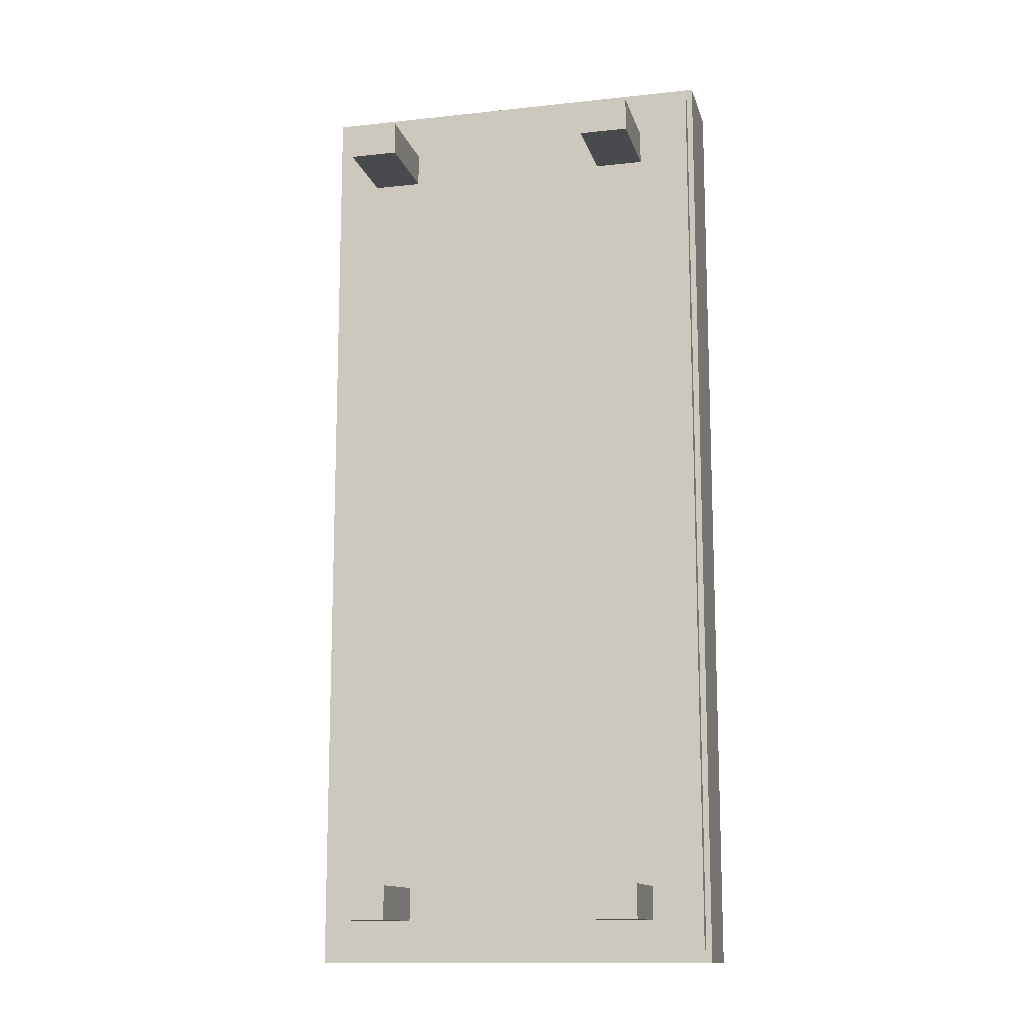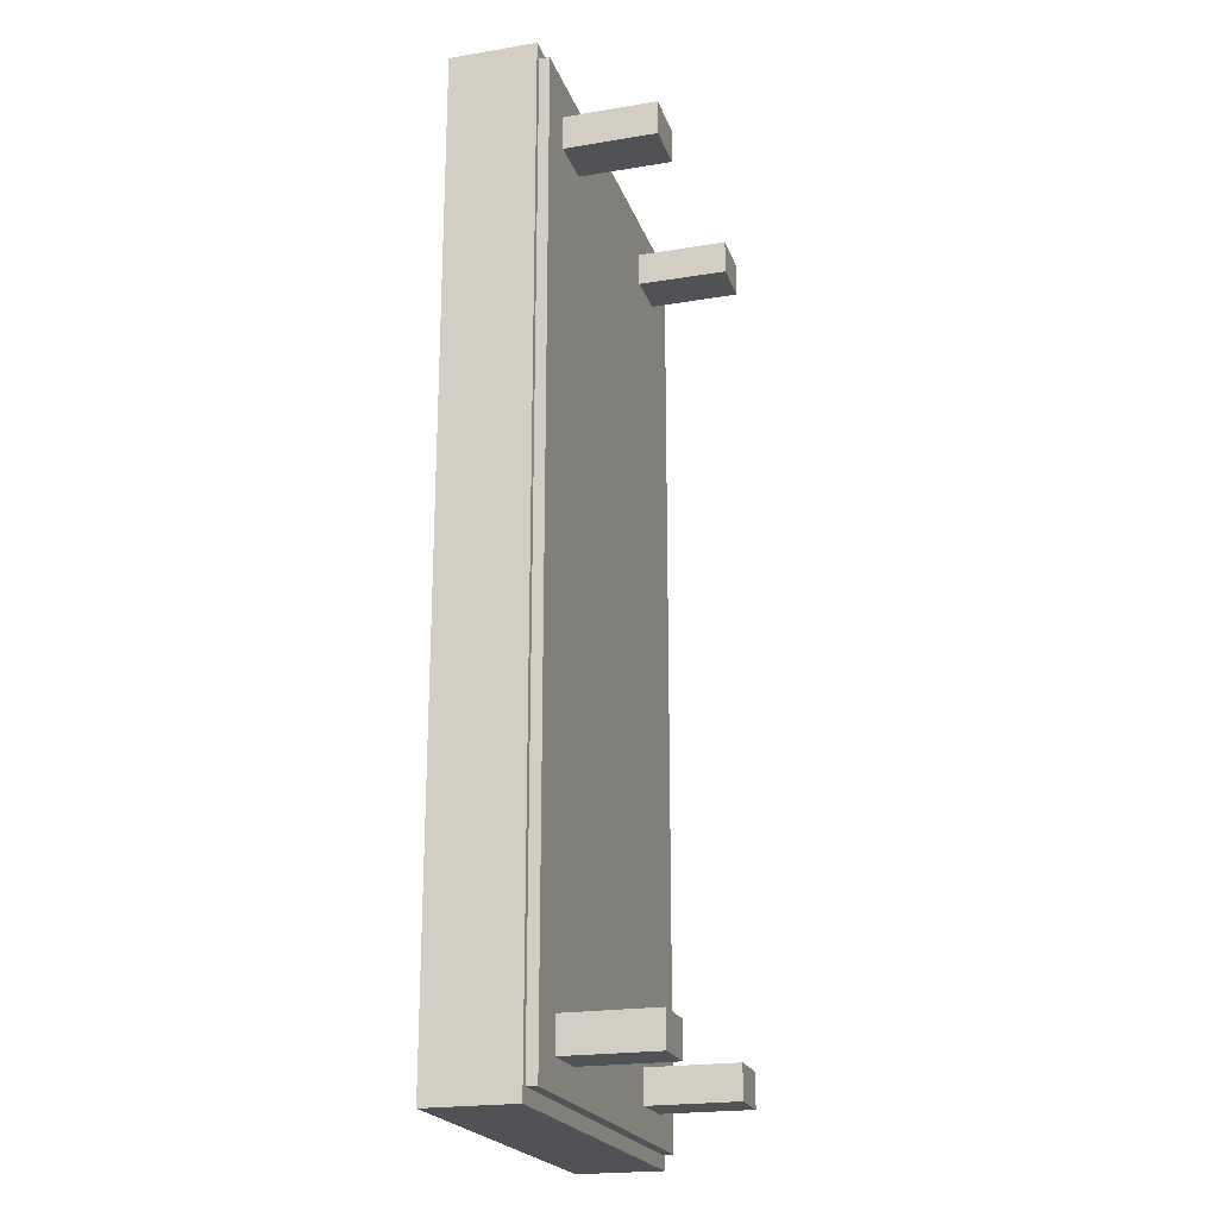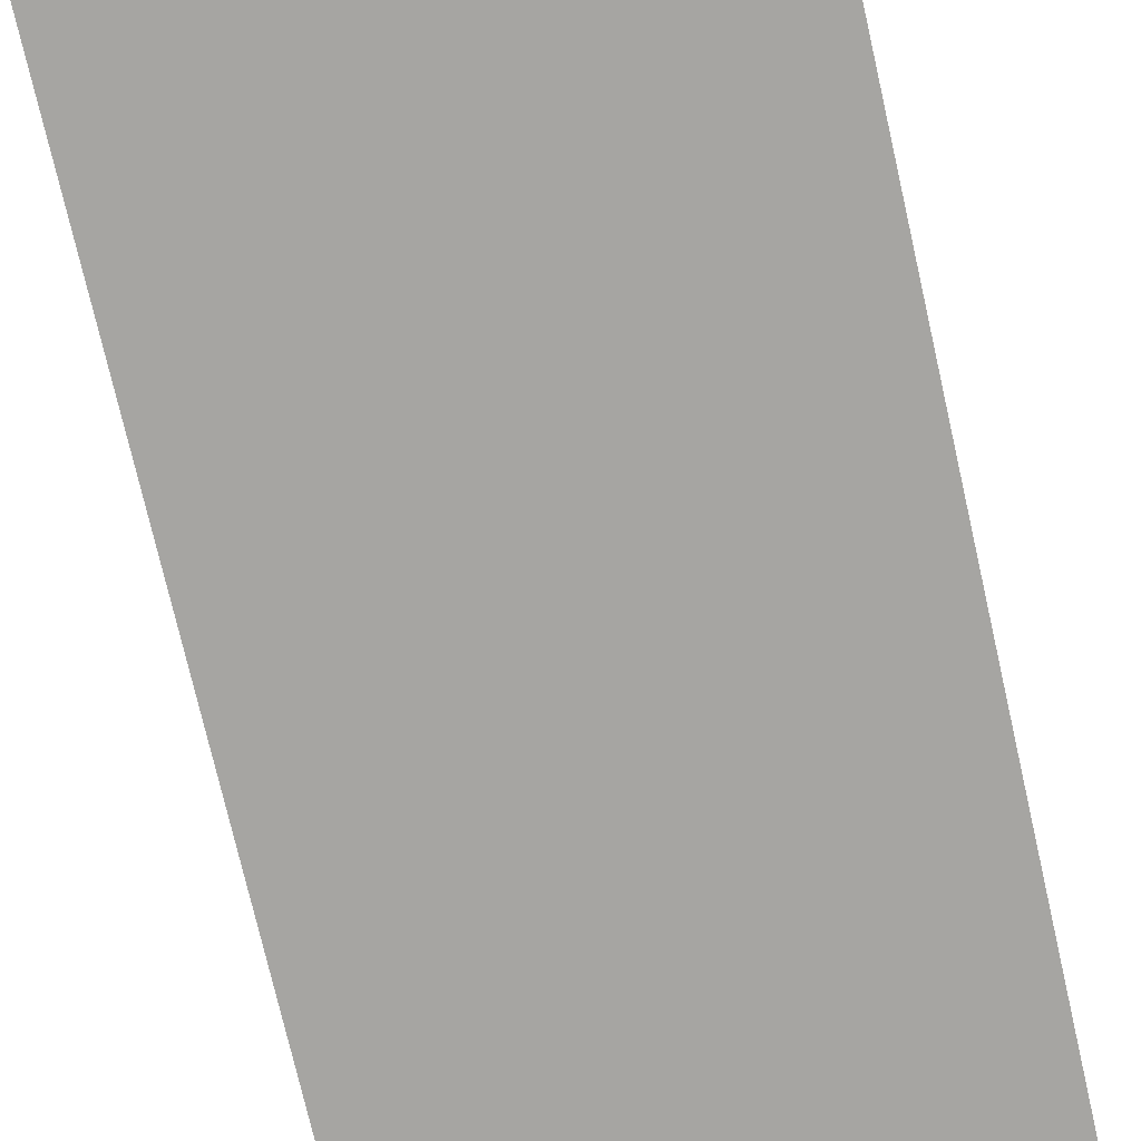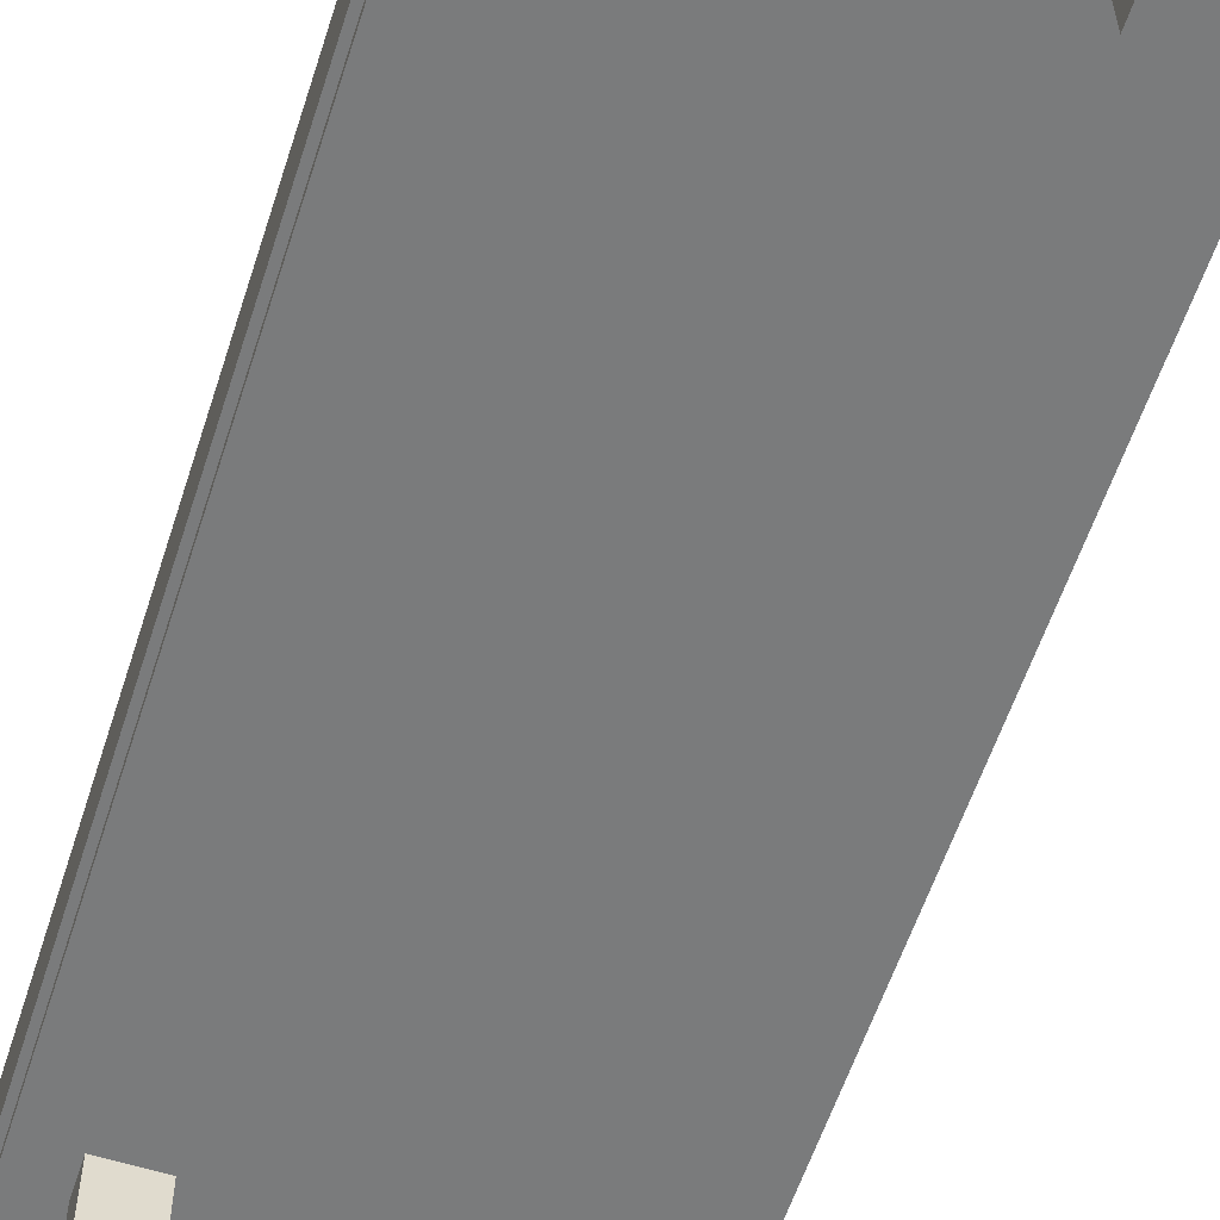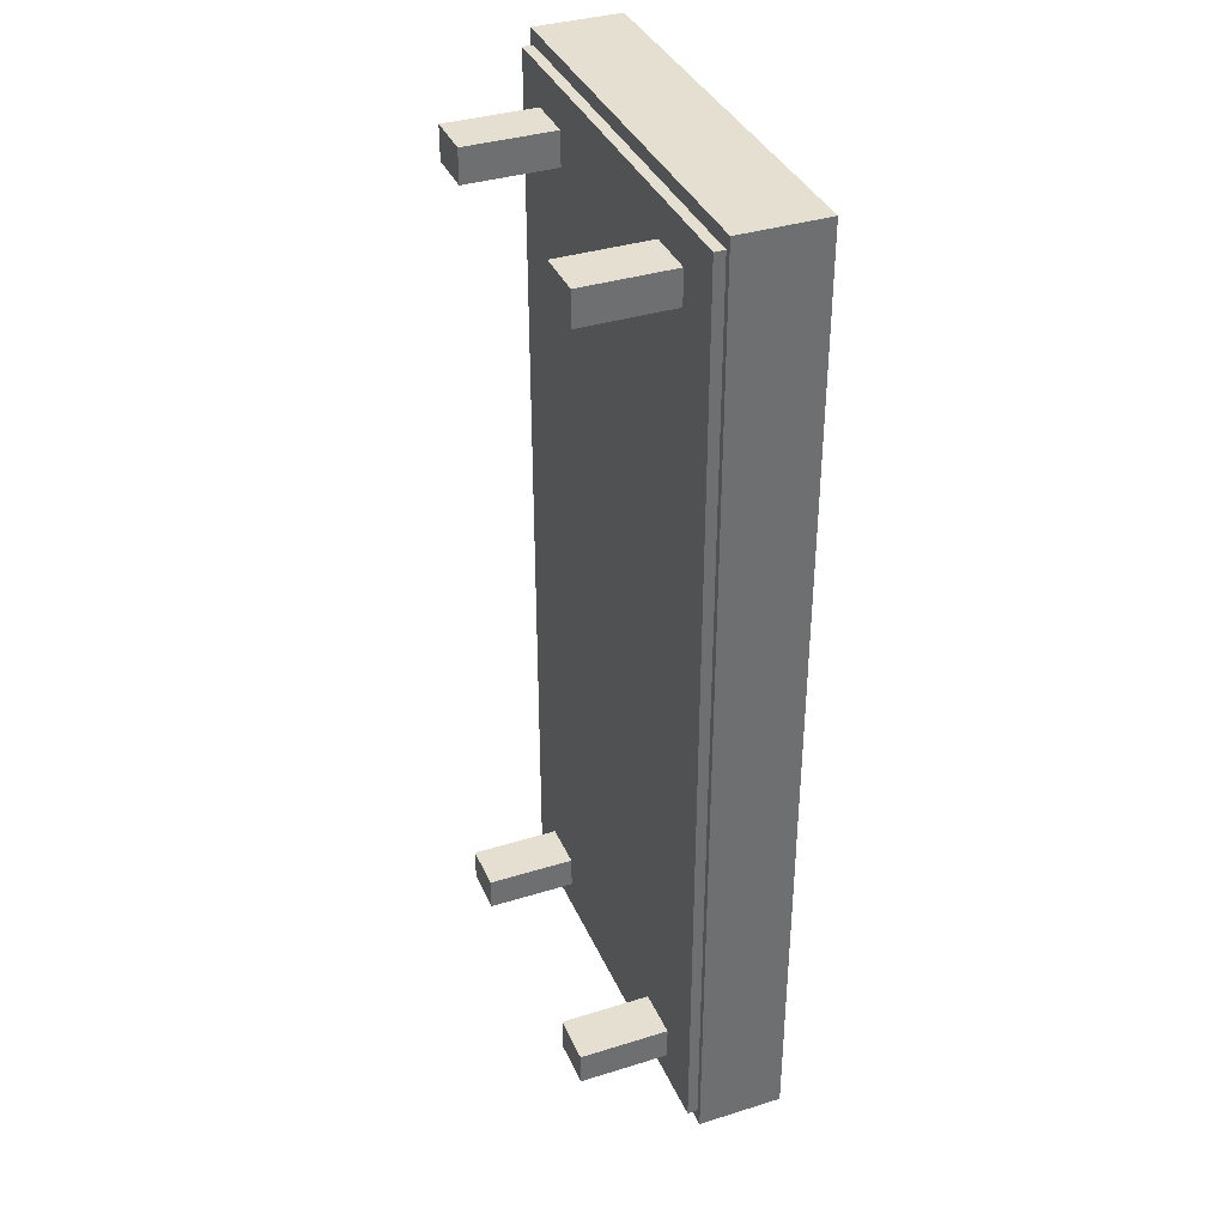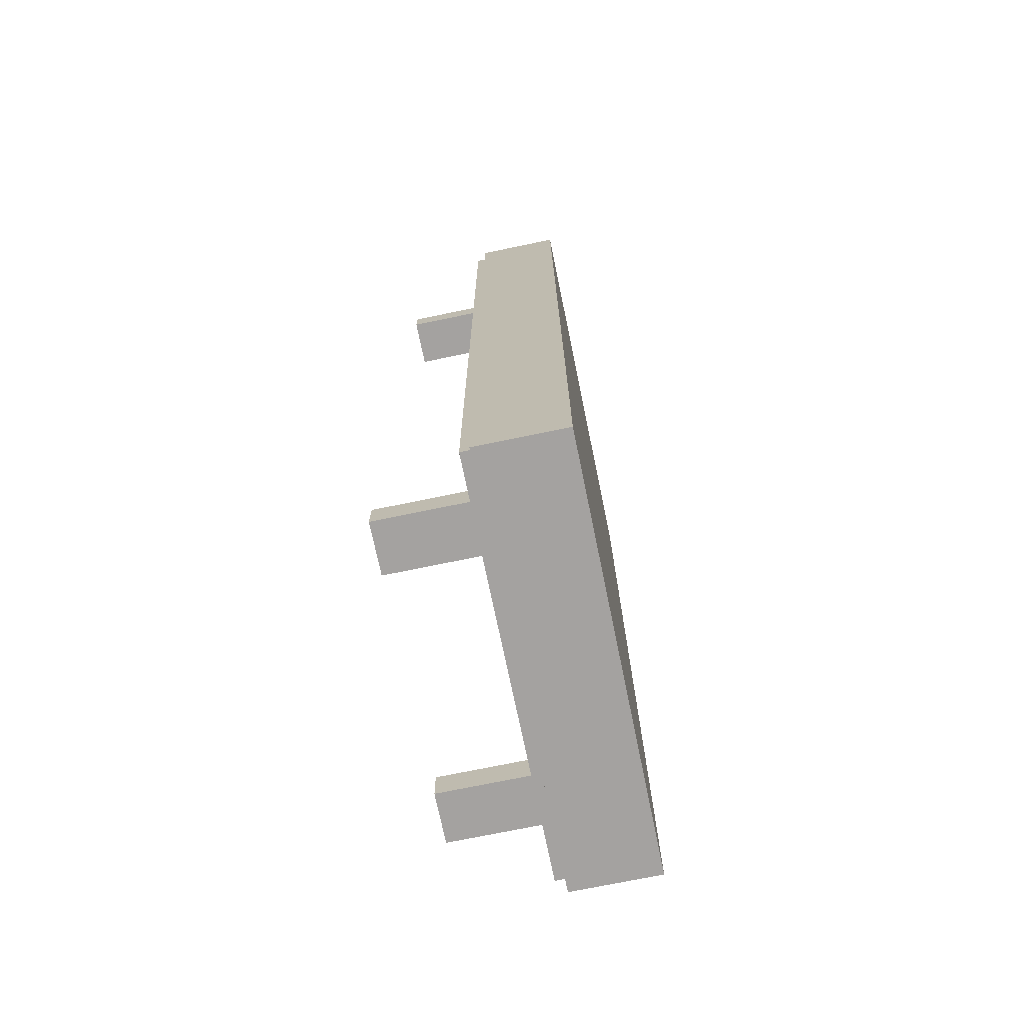
<metadata>
{"format":"obj","ext":"obj","renderer":"f3d","projection":"perspective","resolution":1024,"background":"white","views":[{"elev":-13.1,"azim":13.9,"up":"+Z"},{"elev":-21.3,"azim":-73.6,"up":"+Z"},{"elev":-73.6,"azim":-167.2,"up":"+Y"},{"elev":-58.3,"azim":-17.9,"up":"+Y"},{"elev":36.8,"azim":68.1,"up":"+Z"},{"elev":-72.7,"azim":101.7,"up":"+Z"}]}
</metadata>
<code>
o Cube.228_Cube.318
v 8.637 -5.333 34.27
v 8.637 -3.524 34.27
v 8.637 -5.333 33.64
v 8.637 -3.524 33.64
v 9.548 -5.333 34.27
v 9.548 -3.524 34.27
v 9.548 -5.333 33.64
v 9.548 -3.524 33.64
v 13.43 -5.333 34.27
v 13.43 -3.524 34.27
v 13.43 -5.333 33.64
v 13.43 -3.524 33.64
v 14.34 -5.333 34.27
v 14.34 -3.524 34.27
v 14.34 -5.333 33.64
v 14.34 -3.524 33.64
v 13.43 -5.333 49.58
v 13.43 -3.524 49.58
v 13.43 -5.333 48.95
v 13.43 -3.524 48.95
v 14.34 -5.333 49.58
v 14.34 -3.524 49.58
v 14.34 -5.333 48.95
v 14.34 -3.524 48.95
v 8.637 -5.333 49.58
v 8.637 -3.524 49.58
v 8.637 -5.333 48.95
v 8.637 -3.524 48.95
v 9.548 -5.333 49.58
v 9.548 -3.524 49.58
v 9.548 -5.333 48.95
v 9.548 -3.524 48.95
v 7.871 -3.662 50.28
v 7.871 -2.118 50.28
v 7.871 -3.662 33.1
v 7.871 -2.118 33.1
v 15.3 -3.662 50.28
v 15.3 -2.118 50.28
v 15.3 -3.662 33.1
v 15.3 -2.118 33.1
v 7.871 -3.662 36.75
v 7.871 -2.118 36.75
v 15.3 -3.662 36.75
v 15.3 -2.118 36.75
v 7.871 -3.662 46.93
v 15.3 -2.118 46.93
v 7.871 -2.118 46.93
v 15.3 -3.662 46.93
v 7.871 -3.412 50.28
v 7.871 -3.412 33.1
v 15.3 -3.412 33.1
v 15.3 -3.412 50.28
v 15.3 -3.412 36.75
v 7.871 -3.412 36.75
v 7.871 -3.412 46.93
v 15.3 -3.412 46.93
v 7.871 -2.584 50.28
v 7.871 -2.584 33.1
v 15.3 -2.584 33.1
v 15.3 -2.584 50.28
v 15.3 -2.584 36.75
v 7.871 -2.584 36.75
v 7.871 -2.584 46.93
v 15.3 -2.584 46.93
v 7.761 -3.471 50.54
v 7.761 -1.882 50.54
v 7.761 -3.471 32.84
v 7.761 -1.882 32.84
v 15.41 -3.471 50.54
v 15.41 -1.882 50.54
v 15.41 -3.471 32.84
v 15.41 -1.882 32.84
v 7.761 -3.471 36.61
v 7.761 -1.882 36.61
v 15.41 -3.471 36.61
v 15.41 -1.882 36.61
v 7.761 -3.471 47.08
v 15.41 -1.882 47.08
v 7.761 -1.882 47.08
v 15.41 -3.471 47.08
v 7.761 -3.215 50.54
v 7.761 -3.215 32.84
v 15.41 -3.215 32.84
v 15.41 -3.215 50.54
v 15.41 -3.215 36.61
v 7.761 -3.215 36.61
v 7.761 -3.215 47.08
v 15.41 -3.215 47.08
v 7.761 -2.362 50.54
v 7.761 -2.362 32.84
v 15.41 -2.362 32.84
v 15.41 -2.362 50.54
v 15.41 -2.362 36.61
v 7.761 -2.362 36.61
v 7.761 -2.362 47.08
v 15.41 -2.362 47.08
f 2 3 1
f 4 7 3
f 8 5 7
f 6 1 5
f 7 1 3
f 4 6 8
f 10 11 9
f 12 15 11
f 16 13 15
f 14 9 13
f 15 9 11
f 12 14 16
f 18 19 17
f 20 23 19
f 24 21 23
f 22 17 21
f 23 17 19
f 20 22 24
f 26 27 25
f 28 31 27
f 32 29 31
f 30 25 29
f 31 25 27
f 28 30 32
f 42 58 62
f 36 59 58
f 64 38 60
f 38 57 60
f 48 33 45
f 47 38 46
f 36 44 40
f 39 41 35
f 40 61 59
f 47 62 63
f 34 63 57
f 42 46 44
f 43 45 41
f 61 46 64
f 53 48 43
f 33 55 45
f 45 54 41
f 51 43 39
f 52 33 37
f 56 37 48
f 50 39 35
f 54 35 41
f 61 56 53
f 57 55 49
f 63 54 55
f 59 53 51
f 60 49 52
f 64 52 56
f 58 51 50
f 62 50 54
f 2 4 3
f 4 8 7
f 8 6 5
f 6 2 1
f 7 5 1
f 4 2 6
f 10 12 11
f 12 16 15
f 16 14 13
f 14 10 9
f 15 13 9
f 12 10 14
f 18 20 19
f 20 24 23
f 24 22 21
f 22 18 17
f 23 21 17
f 20 18 22
f 26 28 27
f 28 32 31
f 32 30 29
f 30 26 25
f 31 29 25
f 28 26 30
f 42 36 58
f 36 40 59
f 64 46 38
f 38 34 57
f 48 37 33
f 47 34 38
f 36 42 44
f 39 43 41
f 40 44 61
f 47 42 62
f 34 47 63
f 42 47 46
f 43 48 45
f 61 44 46
f 53 56 48
f 33 49 55
f 45 55 54
f 51 53 43
f 52 49 33
f 56 52 37
f 50 51 39
f 54 50 35
f 61 64 56
f 57 63 55
f 63 62 54
f 59 61 53
f 60 57 49
f 64 60 52
f 58 59 51
f 62 58 50
f 74 90 94
f 68 91 90
f 78 92 96
f 70 89 92
f 80 65 77
f 79 70 78
f 68 76 72
f 71 73 67
f 72 93 91
f 79 94 95
f 66 95 89
f 74 78 76
f 75 77 73
f 76 96 93
f 85 80 75
f 81 77 65
f 87 73 77
f 83 75 71
f 84 65 69
f 88 69 80
f 82 71 67
f 86 67 73
f 93 88 85
f 89 87 81
f 95 86 87
f 91 85 83
f 92 81 84
f 96 84 88
f 90 83 82
f 94 82 86
f 74 68 90
f 68 72 91
f 78 70 92
f 70 66 89
f 80 69 65
f 79 66 70
f 68 74 76
f 71 75 73
f 72 76 93
f 79 74 94
f 66 79 95
f 74 79 78
f 75 80 77
f 76 78 96
f 85 88 80
f 81 87 77
f 87 86 73
f 83 85 75
f 84 81 65
f 88 84 69
f 82 83 71
f 86 82 67
f 93 96 88
f 89 95 87
f 95 94 86
f 91 93 85
f 92 89 81
f 96 92 84
f 90 91 83
f 94 90 82

</code>
